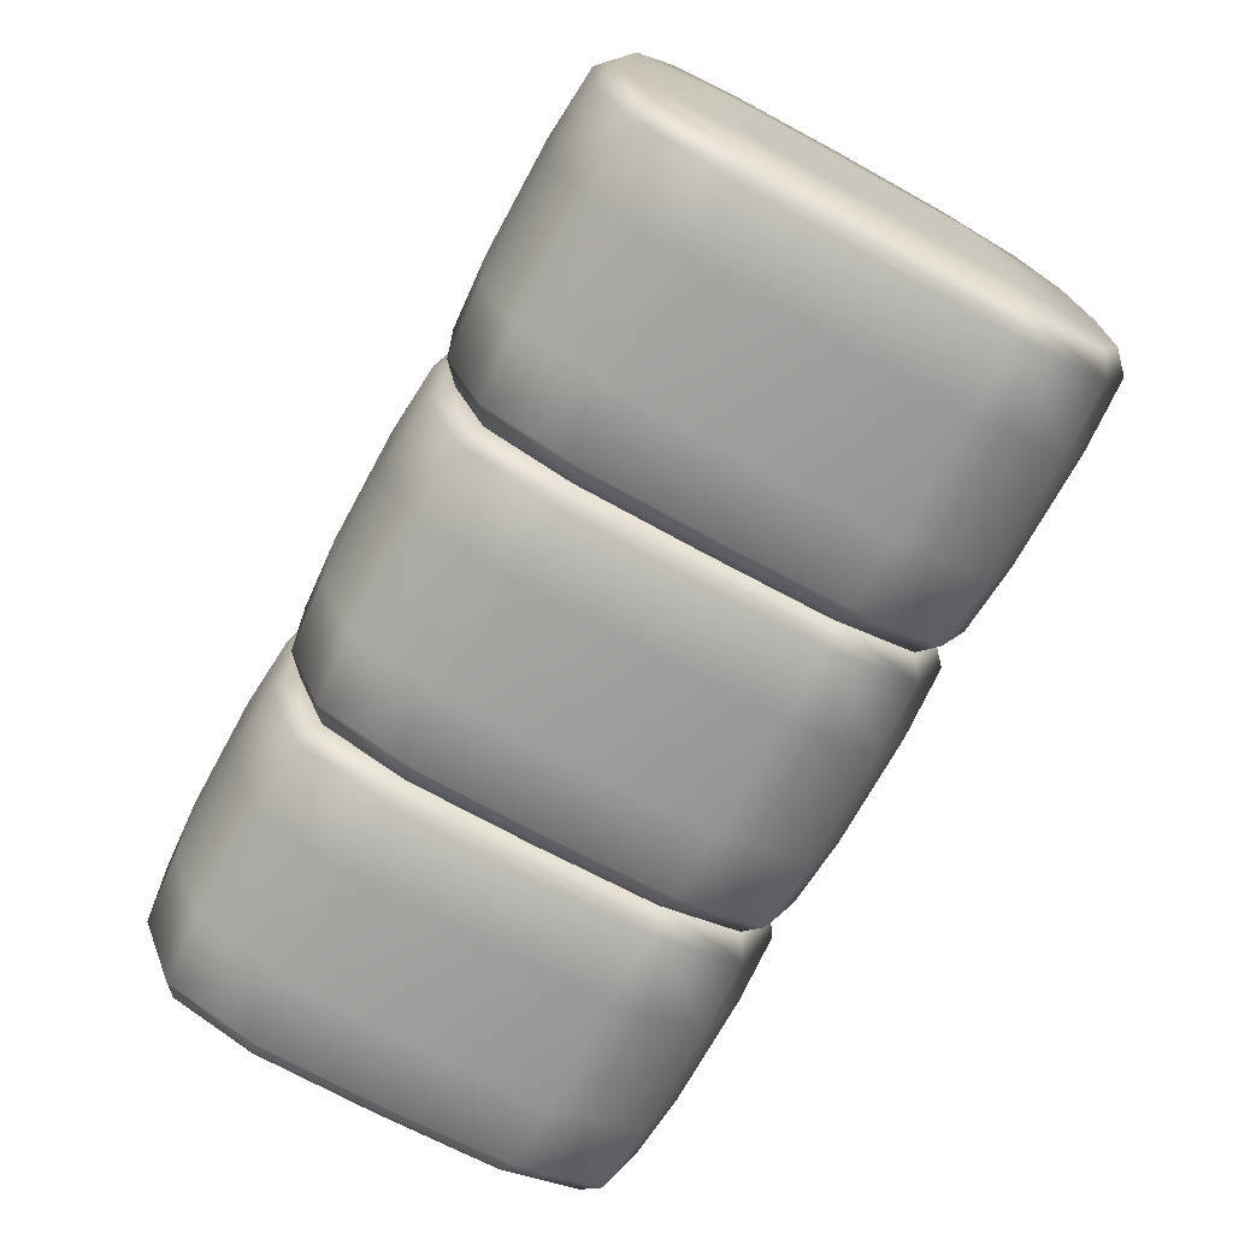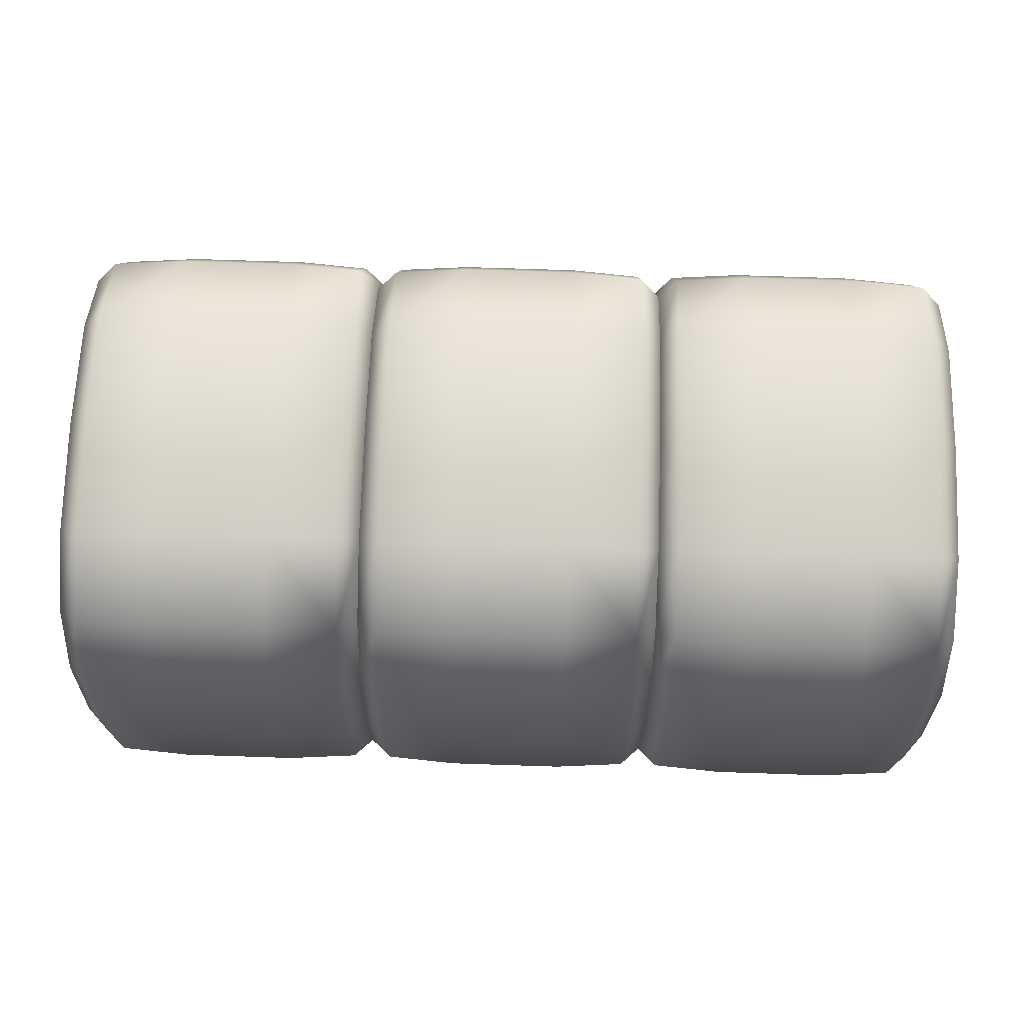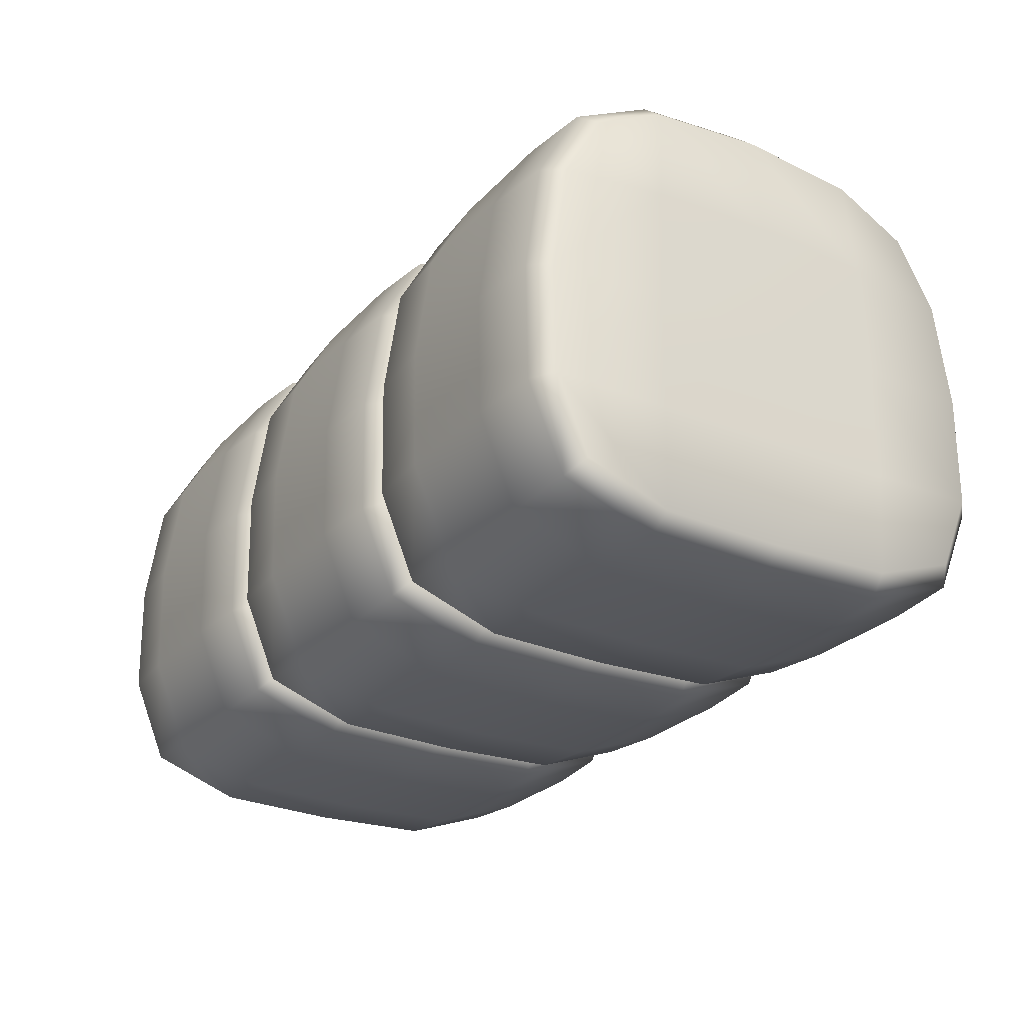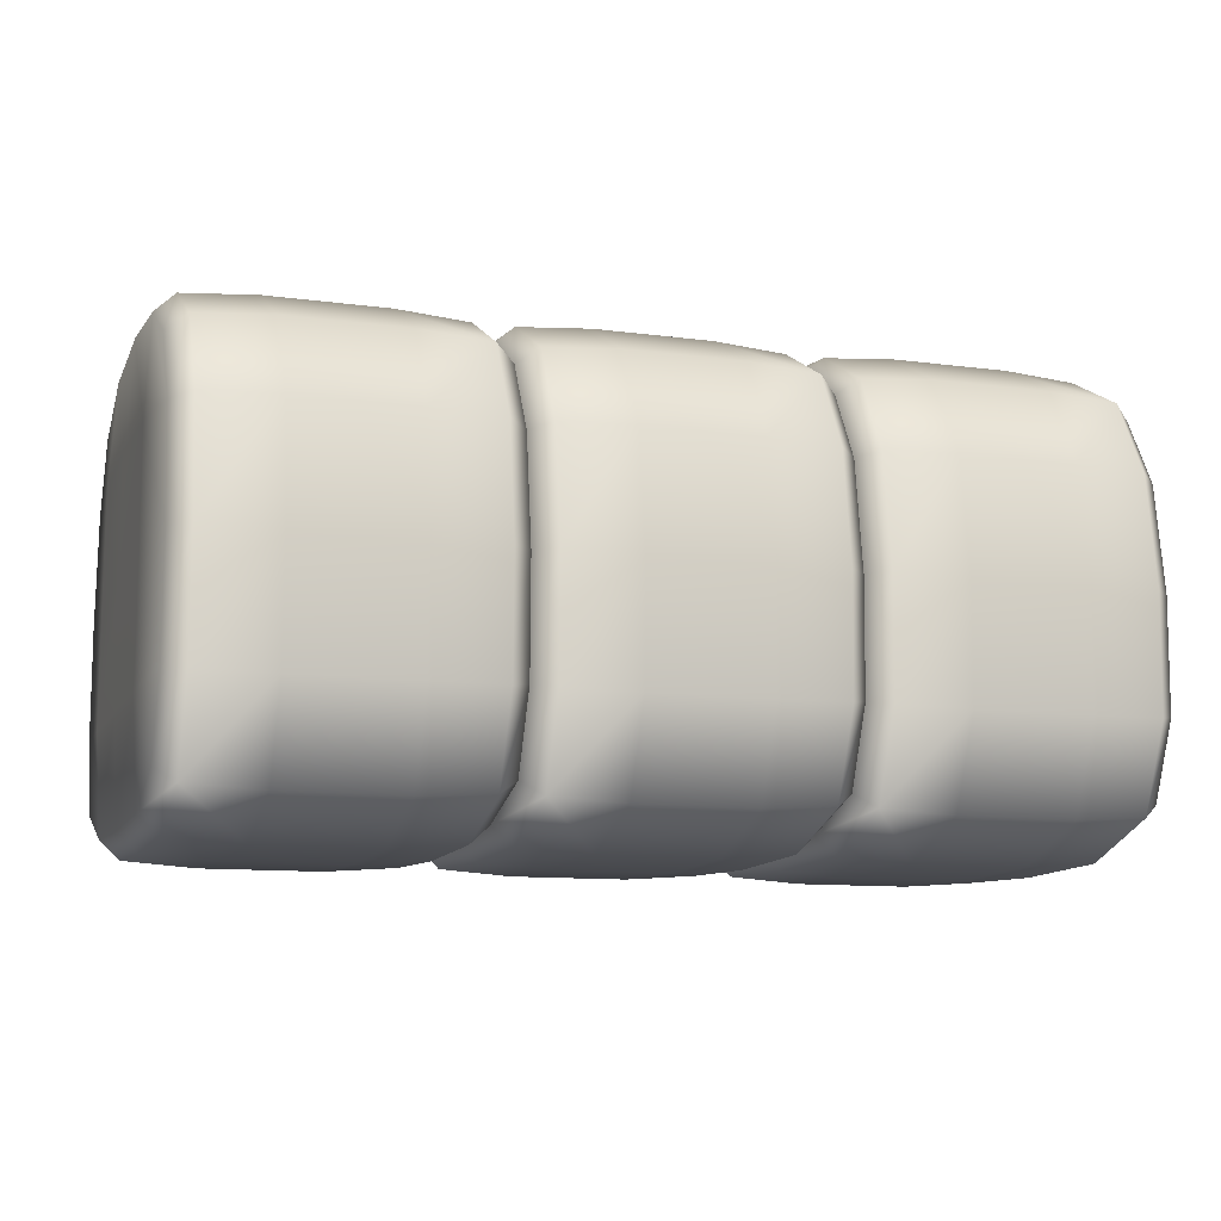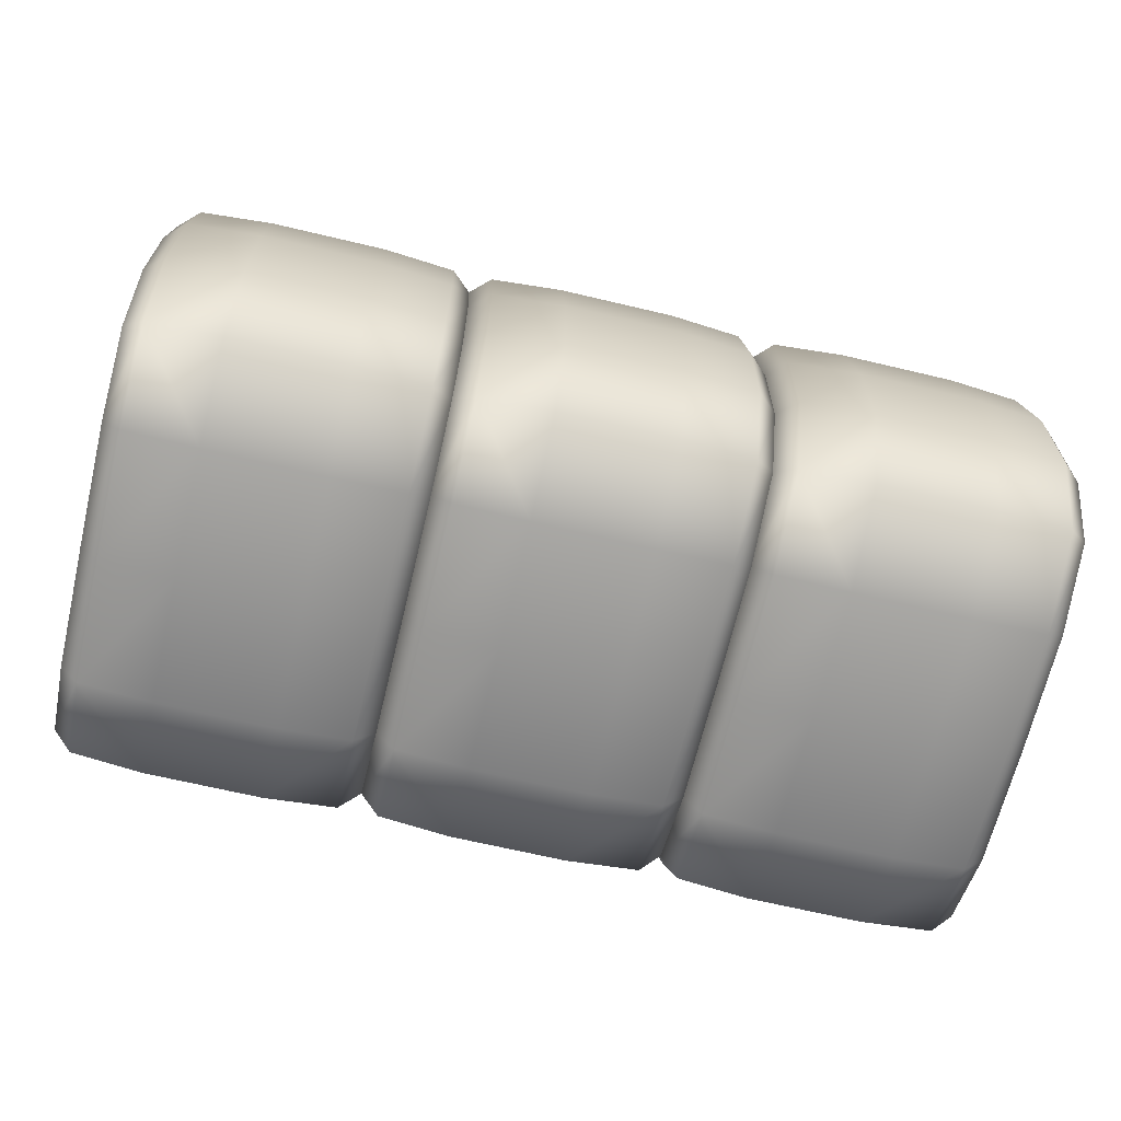
<metadata>
{"format":"obj","ext":"obj","renderer":"f3d","projection":"perspective","resolution":1024,"background":"white","views":[{"elev":-70.9,"azim":61.4,"up":"+Z"},{"elev":69.8,"azim":1.9,"up":"+Z"},{"elev":-26.2,"azim":-122.3,"up":"+Z"},{"elev":-10.8,"azim":-18.6,"up":"+Z"},{"elev":-67.3,"azim":-13.4,"up":"+Z"}]}
</metadata>
<code>
g delete16:default1
v -0.3125 0.6355 -0.2919
v -0.3618 0.5918 -0.2818
v -0.3618 -0.000322 -0.55
v -0.3125 -0.000322 -0.595
v -0.3618 -0.5925 -0.2818
v -0.3125 -0.6362 -0.2919
v -0.3618 -0.5967 -0.005633
v -0.3125 -0.6416 -0.003206
v -0.3125 0.6409 -0.003206
v -0.3618 0.5961 -0.005633
v -0.3125 0.6009 0.2724
v -0.3618 0.5578 0.26
v 0.3841 -0.2843 0.5246
v 0.3841 -0.4626 0.43
v 0.3364 -0.2952 0.5681
v 0.3364 -0.4957 0.4637
v 0.3364 0.5462 -0.5033
v 0.3364 0.3161 -0.5858
v 0.3841 0.5137 -0.4694
v 0.3841 0.3067 -0.5419
v 0.1574 0.2978 0.5808
v 0.1574 0.5047 0.4736
v 0.1574 -0.000322 0.6082
v 0.1574 -0.2984 0.5808
v 0.1574 -0.5053 0.4736
v 0.1574 -0.000322 -0.6082
v 0.1574 0.3189 -0.5987
v 0.1574 0.5557 -0.5133
v 0.1574 -0.5563 -0.5133
v 0.1574 -0.3195 -0.5987
v 0.1574 -0.649 -0.2949
v 0.1574 -0.6547 -0.002492
v 0.1574 -0.6142 0.2761
v 0.1574 0.6483 -0.2949
v 0.1574 0.6541 -0.002492
v 0.1574 0.6135 0.2761
v 0.3364 0.495 0.4637
v 0.3364 0.6009 0.2725
v 0.3841 0.4619 0.43
v 0.3841 0.5578 0.26
v 0.3841 0.2836 0.5246
v 0.3364 0.2946 0.5681
v 0.3841 -0.000322 0.5501
v 0.3364 -0.000322 0.595
v 0.3364 -0.000322 -0.595
v 0.3841 -0.000322 -0.55
v 0.3364 -0.3168 -0.5858
v 0.3841 -0.3074 -0.5419
v 0.3364 -0.5468 -0.5033
v 0.3841 -0.5143 -0.4694
v 0.3364 -0.6362 -0.2919
v 0.3841 -0.5925 -0.2818
v 0.3364 -0.6416 -0.003202
v 0.3841 -0.5967 -0.005629
v 0.3364 -0.6016 0.2725
v 0.3841 -0.5585 0.26
v 0.3841 0.5918 -0.2818
v 0.3364 0.6355 -0.2919
v 0.3841 0.5961 -0.005629
v 0.3364 0.6409 -0.003202
v -0.3618 0.2836 0.5246
v -0.3618 0.4619 0.43
v -0.3125 0.2946 0.5681
v -0.3125 0.495 0.4637
v -0.3618 -0.3074 -0.5419
v -0.3618 -0.5143 -0.4694
v -0.3125 -0.3168 -0.5859
v -0.3125 -0.5468 -0.5033
v -0.1335 -0.000322 0.6082
v -0.1335 0.2978 0.5808
v -0.1335 0.5047 0.4736
v -0.1335 -0.5053 0.4736
v -0.1335 -0.2984 0.5808
v -0.1335 0.3189 -0.5987
v -0.1335 0.5557 -0.5133
v -0.1335 -0.000322 -0.6082
v -0.1335 -0.3195 -0.5987
v -0.1335 -0.5563 -0.5133
v -0.1335 -0.649 -0.2949
v -0.1335 -0.6547 -0.002494
v -0.1335 -0.6142 0.2761
v -0.1335 0.6483 -0.2949
v -0.1335 0.6541 -0.002494
v -0.1335 0.6135 0.2761
v -0.3125 -0.000322 0.595
v -0.3618 -0.000322 0.5501
v -0.3125 -0.2952 0.5681
v -0.3618 -0.2843 0.5246
v -0.3125 -0.4957 0.4637
v -0.3618 -0.4626 0.43
v -0.3125 -0.6016 0.2724
v -0.3618 -0.5585 0.26
v -0.3125 0.3161 -0.5859
v -0.3125 0.5462 -0.5033
v -0.3618 0.3067 -0.5419
v -0.3618 0.5137 -0.4694
v 1.142 -0.3015 0.2787
v 1.142 -0.000322 0.2929
v 1.142 0.3008 0.2787
v 1.142 -0.3111 -0.006918
v 1.142 -0.000322 -1e-06
v 1.142 0.3105 -0.006918
v 1.142 -0.3129 -0.2936
v 1.142 -0.000322 -0.2929
v 1.142 0.3122 -0.2936
v 0.4317 0.6355 -0.2919
v 0.4317 -0.000322 -0.595
v 0.4317 -0.6362 -0.2919
v 0.4317 -0.6416 -0.003201
v 0.4317 0.6409 -0.003201
v 0.4317 0.6009 0.2725
v 1.128 -0.2843 0.5246
v 1.128 -0.4626 0.43
v 1.081 -0.2952 0.5681
v 1.081 -0.4957 0.4637
v 1.081 0.5462 -0.5033
v 1.081 0.3161 -0.5858
v 1.128 0.5137 -0.4694
v 1.128 0.3067 -0.5419
v 0.9016 0.2978 0.5808
v 0.9016 0.5047 0.4736
v 0.9016 -0.000322 0.6082
v 0.9016 -0.2984 0.5808
v 0.9016 -0.5053 0.4736
v 0.9016 -0.000322 -0.6082
v 0.9016 0.3189 -0.5987
v 0.9016 0.5557 -0.5132
v 0.9016 -0.5563 -0.5132
v 0.9016 -0.3195 -0.5987
v 0.9016 -0.649 -0.2949
v 0.9016 -0.6547 -0.002488
v 0.9016 -0.6142 0.2761
v 0.9016 0.6483 -0.2949
v 0.9016 0.6541 -0.002488
v 0.9016 0.6135 0.2761
v 1.081 0.495 0.4637
v 1.081 0.6009 0.2725
v 1.128 0.4619 0.43
v 1.128 0.5578 0.26
v 1.128 0.2836 0.5246
v 1.081 0.2946 0.5681
v 1.128 -0.000322 0.5501
v 1.081 -0.000322 0.595
v 1.081 -0.000322 -0.595
v 1.128 -0.000322 -0.55
v 1.081 -0.3168 -0.5858
v 1.128 -0.3074 -0.5419
v 1.081 -0.5468 -0.5033
v 1.128 -0.5143 -0.4694
v 1.081 -0.6362 -0.2919
v 1.128 -0.5925 -0.2818
v 1.081 -0.6416 -0.003198
v 1.128 -0.5967 -0.005625
v 1.081 -0.6016 0.2725
v 1.128 -0.5585 0.26
v 1.128 0.5918 -0.2818
v 1.081 0.6355 -0.2919
v 1.128 0.5961 -0.005625
v 1.081 0.6409 -0.003198
v 0.4317 0.2946 0.5681
v 0.4317 0.495 0.4637
v 0.4317 -0.3168 -0.5858
v 0.4317 -0.5468 -0.5033
v 0.6107 -0.000322 0.6082
v 0.6107 0.2978 0.5808
v 0.6107 0.5047 0.4736
v 0.6107 -0.5053 0.4736
v 0.6107 -0.2984 0.5808
v 0.6108 0.3189 -0.5987
v 0.6108 0.5557 -0.5132
v 0.6108 -0.000322 -0.6082
v 0.6108 -0.3195 -0.5987
v 0.6108 -0.5563 -0.5132
v 0.6107 -0.649 -0.2949
v 0.6107 -0.6547 -0.002489
v 0.6107 -0.6142 0.2761
v 0.6107 0.6483 -0.2949
v 0.6107 0.6541 -0.002489
v 0.6107 0.6135 0.2761
v 0.4317 -0.000322 0.595
v 0.4317 -0.2952 0.5681
v 0.4317 -0.4957 0.4637
v 0.4317 -0.6016 0.2725
v 0.4317 0.3161 -0.5858
v 0.4317 0.5462 -0.5033
v -1.121 0.3008 0.2787
v -1.121 -0.000322 0.2928
v -1.121 -0.3015 0.2787
v -1.121 0.3105 -0.006931
v -1.121 -0.000322 -1.4e-05
v -1.121 -0.3111 -0.006931
v -1.121 0.3122 -0.2936
v -1.121 -0.000322 -0.2929
v -1.121 -0.3129 -0.2936
v -1.06 0.6355 -0.2919
v -1.108 0.5918 -0.2818
v -1.108 -0.000322 -0.5501
v -1.06 -0.000322 -0.595
v -1.108 -0.5925 -0.2818
v -1.06 -0.6362 -0.2919
v -1.108 -0.5967 -0.005638
v -1.06 -0.6416 -0.00321
v -1.06 0.6409 -0.00321
v -1.108 0.5961 -0.005638
v -1.06 0.6009 0.2724
v -1.108 0.5578 0.26
v -0.4112 -0.2952 0.5681
v -0.4112 -0.4957 0.4637
v -0.4112 0.5462 -0.5033
v -0.4112 0.3161 -0.5859
v -0.5902 0.2978 0.5808
v -0.5902 0.5047 0.4736
v -0.5902 -0.000322 0.6082
v -0.5902 -0.2984 0.5808
v -0.5902 -0.5053 0.4736
v -0.5902 -0.000322 -0.6082
v -0.5902 0.3189 -0.5987
v -0.5902 0.5557 -0.5133
v -0.5902 -0.5563 -0.5133
v -0.5902 -0.3195 -0.5987
v -0.5902 -0.649 -0.2949
v -0.5902 -0.6547 -0.002496
v -0.5902 -0.6142 0.2761
v -0.5902 0.6483 -0.2949
v -0.5902 0.6541 -0.002496
v -0.5902 0.6135 0.2761
v -0.4112 0.495 0.4637
v -0.4112 0.6009 0.2724
v -0.4112 0.2946 0.5681
v -0.4112 -0.000322 0.595
v -0.4112 -0.000322 -0.595
v -0.4112 -0.3168 -0.5859
v -0.4112 -0.5468 -0.5033
v -0.4112 -0.6362 -0.2919
v -0.4112 -0.6416 -0.003206
v -0.4112 -0.6016 0.2724
v -0.4112 0.6355 -0.2919
v -0.4112 0.6409 -0.003206
v -1.108 0.2836 0.5246
v -1.108 0.4619 0.43
v -1.06 0.2946 0.5681
v -1.06 0.495 0.4637
v -1.108 -0.3074 -0.5419
v -1.108 -0.5143 -0.4694
v -1.06 -0.3168 -0.5859
v -1.06 -0.5468 -0.5033
v -0.881 -0.000322 0.6082
v -0.881 0.2978 0.5808
v -0.881 0.5047 0.4736
v -0.881 -0.5053 0.4736
v -0.881 -0.2984 0.5808
v -0.881 0.3189 -0.5987
v -0.881 0.5557 -0.5133
v -0.881 -0.000322 -0.6082
v -0.881 -0.3195 -0.5987
v -0.881 -0.5563 -0.5133
v -0.881 -0.649 -0.2949
v -0.881 -0.6547 -0.002498
v -0.881 -0.6142 0.2761
v -0.881 0.6483 -0.2949
v -0.881 0.6541 -0.002498
v -0.881 0.6135 0.2761
v -1.06 -0.000322 0.595
v -1.108 -0.000322 0.5501
v -1.06 -0.2952 0.5681
v -1.108 -0.2843 0.5246
v -1.06 -0.4957 0.4637
v -1.108 -0.4626 0.43
v -1.06 -0.6016 0.2724
v -1.108 -0.5585 0.26
v -1.06 0.3161 -0.5859
v -1.06 0.5462 -0.5033
v -1.108 0.3067 -0.5419
v -1.108 0.5137 -0.4694
g delete16:SushiGeo FoodMediumRUpperLeg
f 61 63 64 62
f 71 64 63 70
f 65 67 68 66
f 77 78 68 67
f 70 63 85 69
f 21 70 69 23
f 22 71 70 21
f 73 87 89 72
f 24 73 72 25
f 69 85 87 73
f 23 69 73 24
f 28 27 74 75
f 75 74 93 94
f 27 26 76 74
f 93 74 76 4
f 26 30 77 76
f 4 76 77 67
f 30 29 78 77
f 68 78 79 6
f 78 29 31 79
f 6 79 80 8
f 79 31 32 80
f 8 80 81 91
f 80 32 33 81
f 81 33 25 72
f 81 72 89 91
f 28 75 82 34
f 75 94 1 82
f 34 82 83 35
f 82 1 9 83
f 35 83 84 36
f 83 9 11 84
f 36 84 71 22
f 64 71 84 11
f 63 61 86 85
f 85 86 88 87
f 87 88 90 89
f 89 90 92 91
f 93 95 96 94
f 94 96 2 1
f 95 93 4 3
f 3 4 67 65
f 66 68 6 5
f 5 6 8 7
f 7 8 91 92
f 1 2 10 9
f 9 10 12 11
f 62 64 11 12
f 13 15 16 14
f 24 25 16 15
f 28 17 18 27
f 17 19 20 18
f 37 22 21 42
f 42 21 23 44
f 44 23 24 15
f 27 18 45 26
f 30 47 49 29
f 26 45 47 30
f 29 49 51 31
f 31 51 53 32
f 32 53 55 33
f 16 25 33 55
f 17 28 34 58
f 58 34 35 60
f 60 35 36 38
f 36 22 37 38
f 37 39 40 38
f 39 37 42 41
f 41 42 44 43
f 43 44 15 13
f 18 20 46 45
f 45 46 48 47
f 47 48 50 49
f 49 50 52 51
f 51 52 54 53
f 53 54 56 55
f 14 16 55 56
f 19 17 58 57
f 57 58 60 59
f 59 60 38 40
f 100 101 98 97
f 101 102 99 98
f 103 104 101 100
f 104 105 102 101
f 41 160 161 39
f 166 161 160 165
f 48 162 163 50
f 172 173 163 162
f 165 160 180 164
f 120 165 164 122
f 121 166 165 120
f 168 181 182 167
f 123 168 167 124
f 164 180 181 168
f 122 164 168 123
f 127 126 169 170
f 170 169 184 185
f 126 125 171 169
f 184 169 171 107
f 125 129 172 171
f 107 171 172 162
f 129 128 173 172
f 163 173 174 108
f 173 128 130 174
f 108 174 175 109
f 174 130 131 175
f 109 175 176 183
f 175 131 132 176
f 176 132 124 167
f 176 167 182 183
f 127 170 177 133
f 170 185 106 177
f 133 177 178 134
f 177 106 110 178
f 134 178 179 135
f 178 110 111 179
f 135 179 166 121
f 161 166 179 111
f 160 41 43 180
f 180 43 13 181
f 181 13 14 182
f 182 14 56 183
f 184 20 19 185
f 185 19 57 106
f 20 184 107 46
f 46 107 162 48
f 50 163 108 52
f 52 108 109 54
f 54 109 183 56
f 106 57 59 110
f 110 59 40 111
f 39 161 111 40
f 112 114 115 113
f 123 124 115 114
f 127 116 117 126
f 116 118 119 117
f 136 121 120 141
f 141 120 122 143
f 143 122 123 114
f 126 117 144 125
f 129 146 148 128
f 125 144 146 129
f 128 148 150 130
f 130 150 152 131
f 131 152 154 132
f 115 124 132 154
f 116 127 133 157
f 157 133 134 159
f 159 134 135 137
f 135 121 136 137
f 138 140 99 139
f 140 142 98 99
f 142 112 97 98
f 113 155 97 112
f 153 100 97 155
f 158 139 99 102
f 151 103 100 153
f 156 158 102 105
f 147 103 151 149
f 145 104 103 147
f 119 105 104 145
f 118 156 105 119
f 136 138 139 137
f 138 136 141 140
f 140 141 143 142
f 142 143 114 112
f 117 119 145 144
f 144 145 147 146
f 146 147 149 148
f 148 149 151 150
f 150 151 153 152
f 152 153 155 154
f 113 115 154 155
f 118 116 157 156
f 156 157 159 158
f 158 159 137 139
f 189 190 187 186
f 190 191 188 187
f 192 193 190 189
f 193 194 191 190
f 239 241 242 240
f 249 242 241 248
f 243 245 246 244
f 255 256 246 245
f 248 241 263 247
f 211 248 247 213
f 212 249 248 211
f 251 265 267 250
f 214 251 250 215
f 247 263 265 251
f 213 247 251 214
f 218 217 252 253
f 253 252 271 272
f 217 216 254 252
f 271 252 254 198
f 216 220 255 254
f 198 254 255 245
f 220 219 256 255
f 246 256 257 200
f 256 219 221 257
f 200 257 258 202
f 257 221 222 258
f 202 258 259 269
f 258 222 223 259
f 259 223 215 250
f 259 250 267 269
f 218 253 260 224
f 253 272 195 260
f 224 260 261 225
f 260 195 203 261
f 225 261 262 226
f 261 203 205 262
f 226 262 249 212
f 242 249 262 205
f 266 188 270 268
f 264 187 188 266
f 239 186 187 264
f 240 206 186 239
f 204 189 186 206
f 201 270 188 191
f 196 192 189 204
f 199 201 191 194
f 273 192 196 274
f 273 197 193 192
f 197 243 194 193
f 244 199 194 243
f 241 239 264 263
f 263 264 266 265
f 265 266 268 267
f 267 268 270 269
f 271 273 274 272
f 272 274 196 195
f 273 271 198 197
f 197 198 245 243
f 244 246 200 199
f 199 200 202 201
f 201 202 269 270
f 195 196 204 203
f 203 204 206 205
f 240 242 205 206
f 88 207 208 90
f 214 215 208 207
f 218 209 210 217
f 209 96 95 210
f 227 212 211 229
f 229 211 213 230
f 230 213 214 207
f 217 210 231 216
f 220 232 233 219
f 216 231 232 220
f 219 233 234 221
f 221 234 235 222
f 222 235 236 223
f 208 215 223 236
f 209 218 224 237
f 237 224 225 238
f 238 225 226 228
f 226 212 227 228
f 227 62 12 228
f 62 227 229 61
f 61 229 230 86
f 86 230 207 88
f 210 95 3 231
f 231 3 65 232
f 232 65 66 233
f 233 66 5 234
f 234 5 7 235
f 235 7 92 236
f 90 208 236 92
f 96 209 237 2
f 2 237 238 10
f 10 238 228 12

</code>
